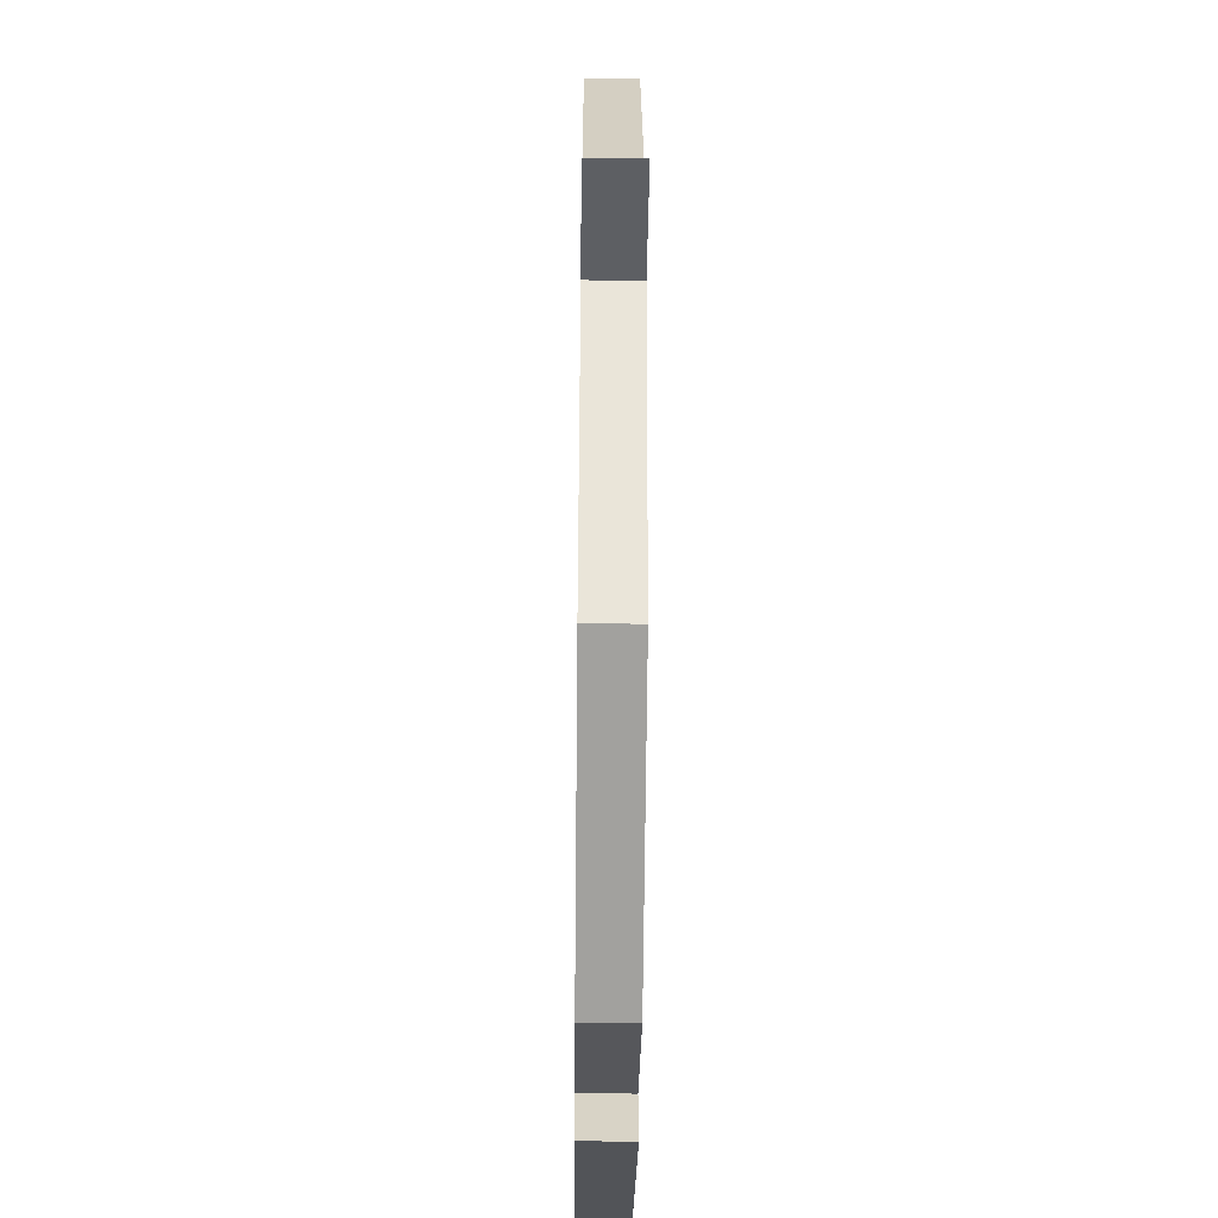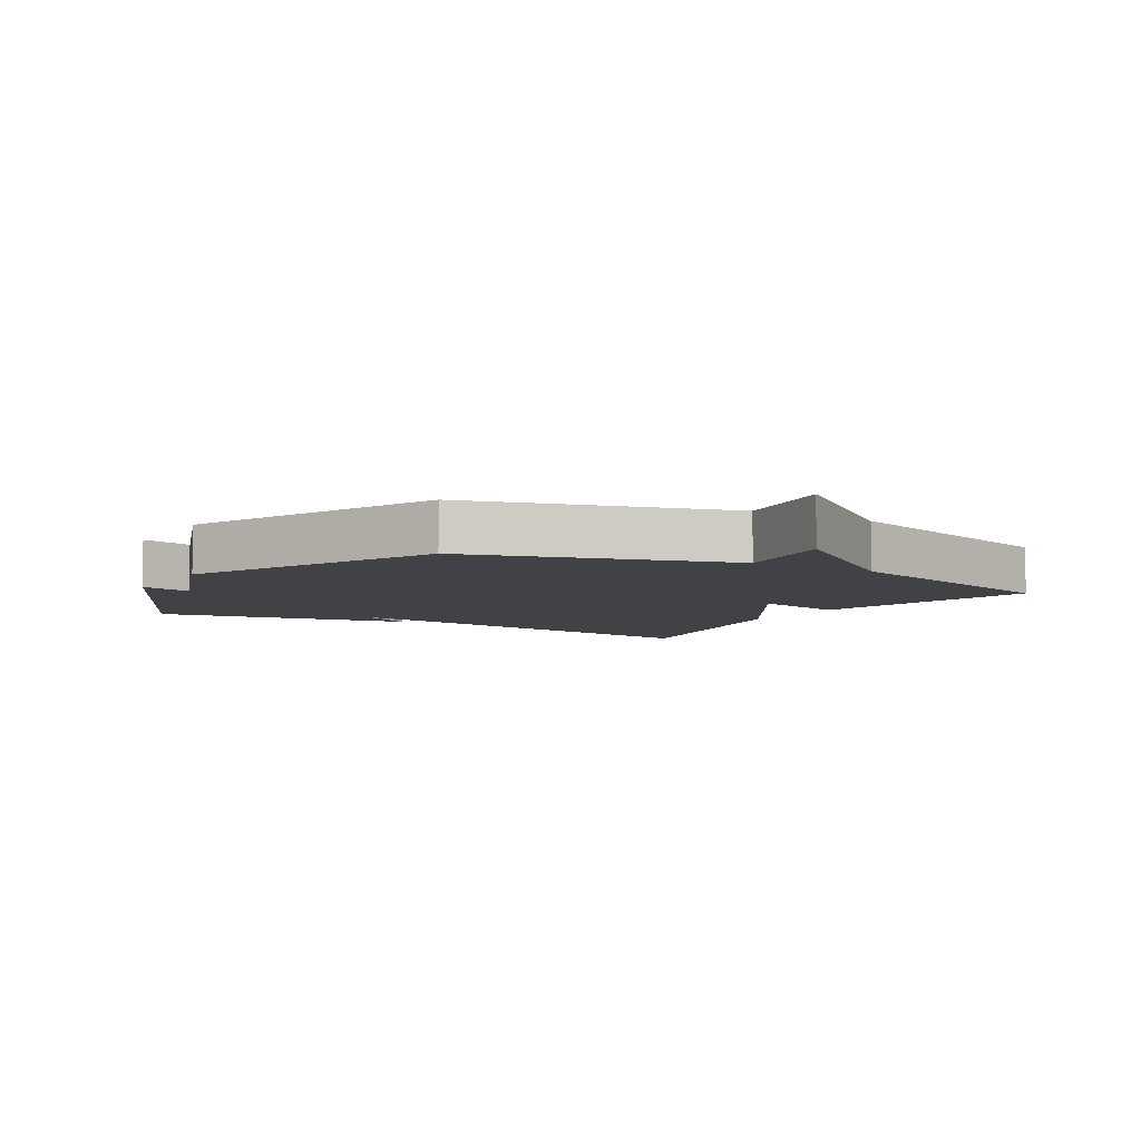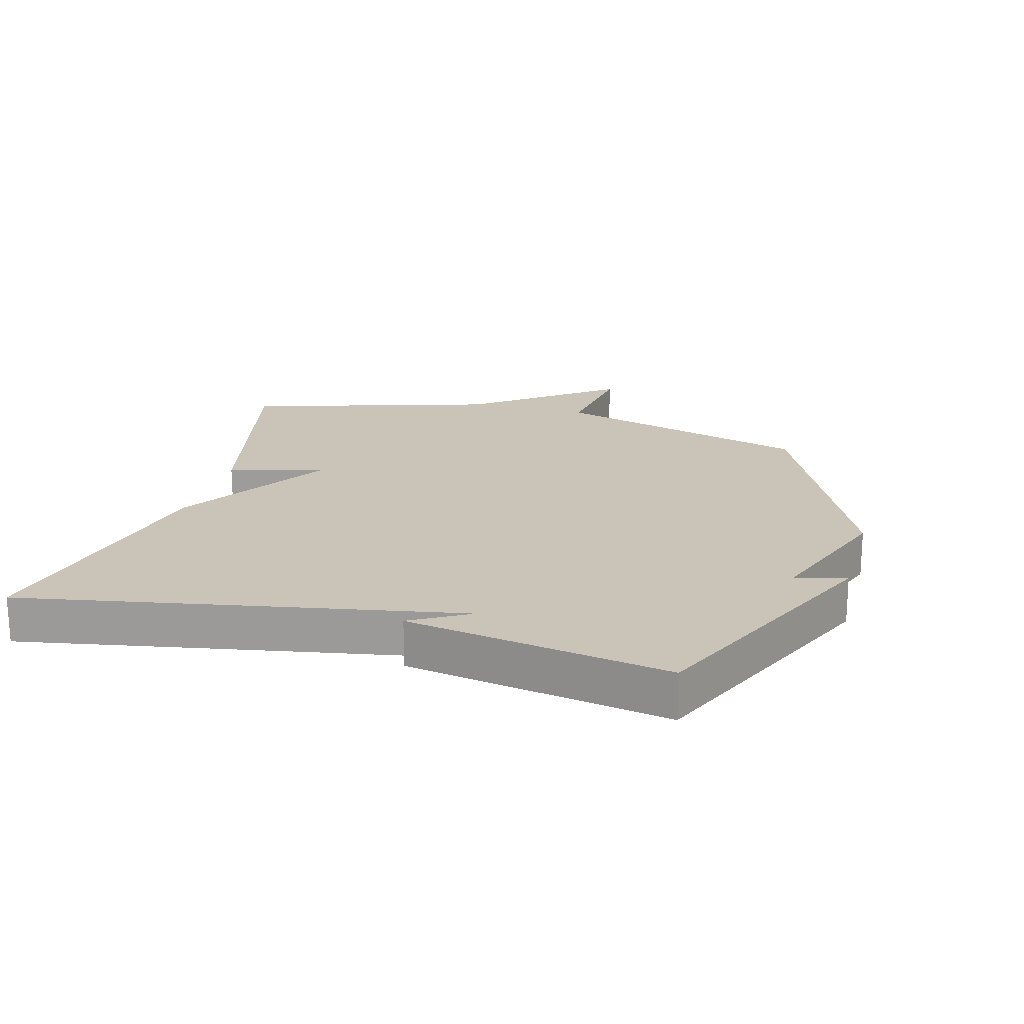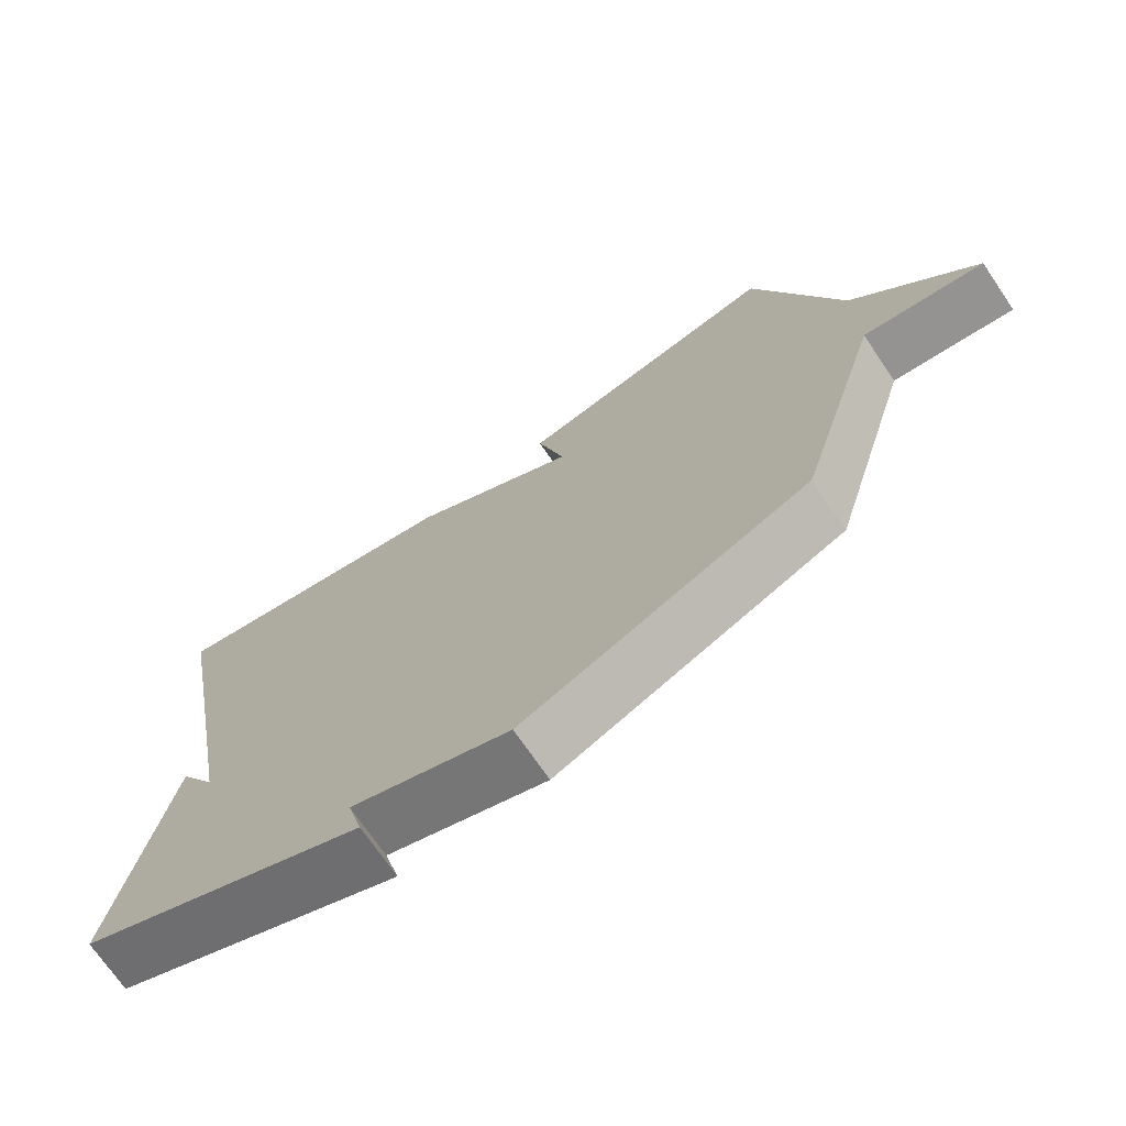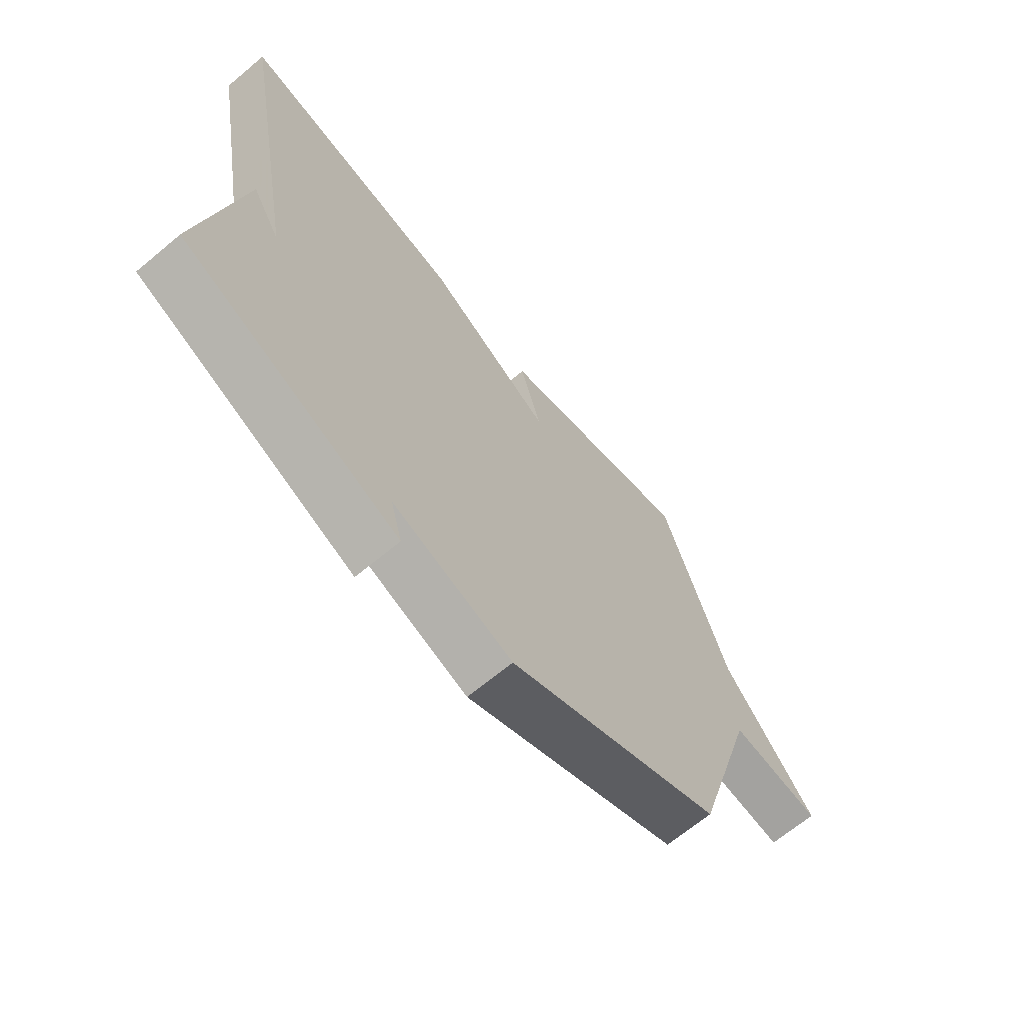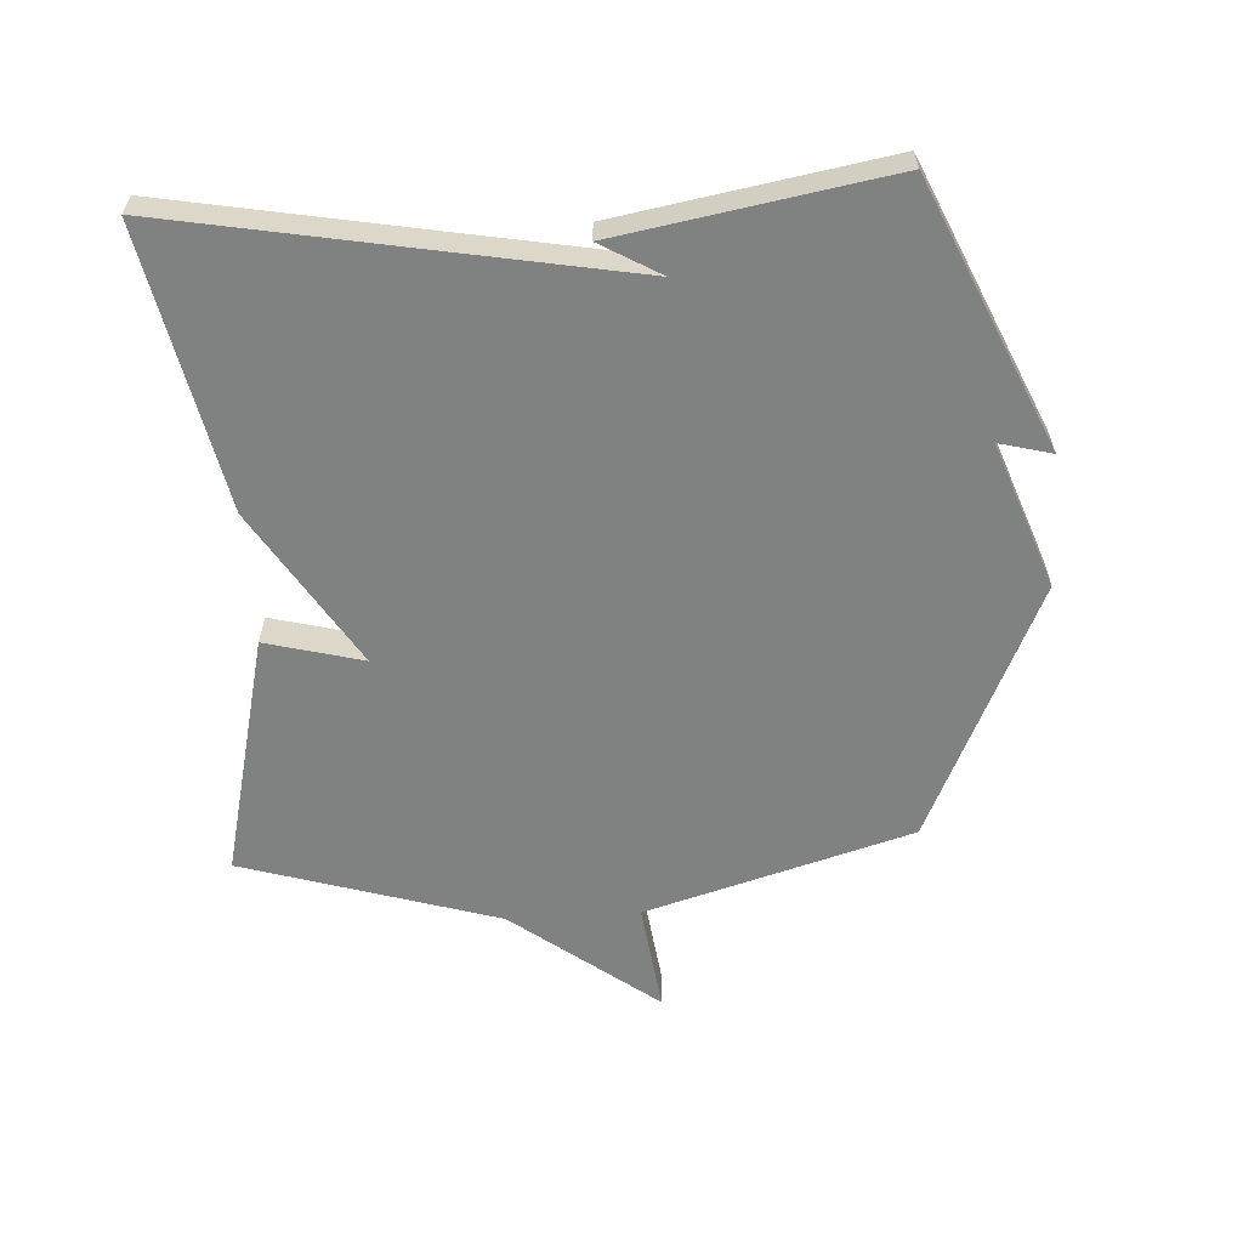
<metadata>
{"format":"obj","ext":"obj","renderer":"f3d","projection":"perspective","resolution":1024,"background":"white","views":[{"elev":-47.5,"azim":-90.6,"up":"+Z"},{"elev":-6.3,"azim":-120.8,"up":"+Y"},{"elev":19.9,"azim":105.4,"up":"+Y"},{"elev":-72.0,"azim":-145.7,"up":"+Z"},{"elev":-67.6,"azim":129.8,"up":"+Z"},{"elev":-60.3,"azim":93.4,"up":"+Y"}]}
</metadata>
<code>
v -0.5 0.07 -0.5
v -0.62 0.07 -0.091
v -0.789 0.07 -0.113
v -0.62 0.07 0.109
v -0.5 0.07 0.5
v -0.128 0.07 0.411
v -0.167 0.07 0.262
v 0.072 0.07 0.411
v 0.5 0.07 0.5
v 0.429 0.07 0.112
v 0.376 0.07 -0.18
v 0.429 0.07 -0.088
v 0.5 0.07 -0.5
v 0.096 0.07 -0.681
v 0.117 0.07 -0.6
v -0.104 0.07 -0.681
v -0.5 0 -0.5
v -0.62 0 -0.091
v -0.789 0 -0.113
v -0.62 0 0.109
v -0.5 0 0.5
v -0.128 0 0.411
v -0.167 0 0.262
v 0.072 0 0.411
v 0.5 0 0.5
v 0.429 0 0.112
v 0.376 0 -0.18
v 0.429 0 -0.088
v 0.5 0 -0.5
v 0.096 0 -0.681
v 0.117 0 -0.6
v -0.104 0 -0.681
f 15 16 1 2
f 13 14 15
f 13 15 2
f 11 12 13
f 11 13 2
f 10 11 2
f 9 10 2
f 8 9 2
f 7 8 2
f 6 7 2
f 5 6 2
f 4 5 2
f 2 3 4
f 18 17 32 31
f 31 30 29
f 18 31 29
f 29 28 27
f 18 29 27
f 18 27 26
f 18 26 25
f 18 25 24
f 18 24 23
f 18 23 22
f 18 22 21
f 18 21 20
f 20 19 18
f 1 17 18 2
f 2 18 19 3
f 3 19 20 4
f 4 20 21 5
f 5 21 22 6
f 6 22 23 7
f 7 23 24 8
f 8 24 25 9
f 9 25 26 10
f 10 26 27 11
f 11 27 28 12
f 12 28 29 13
f 13 29 30 14
f 14 30 31 15
f 15 31 32 16
f 16 32 17 1

</code>
